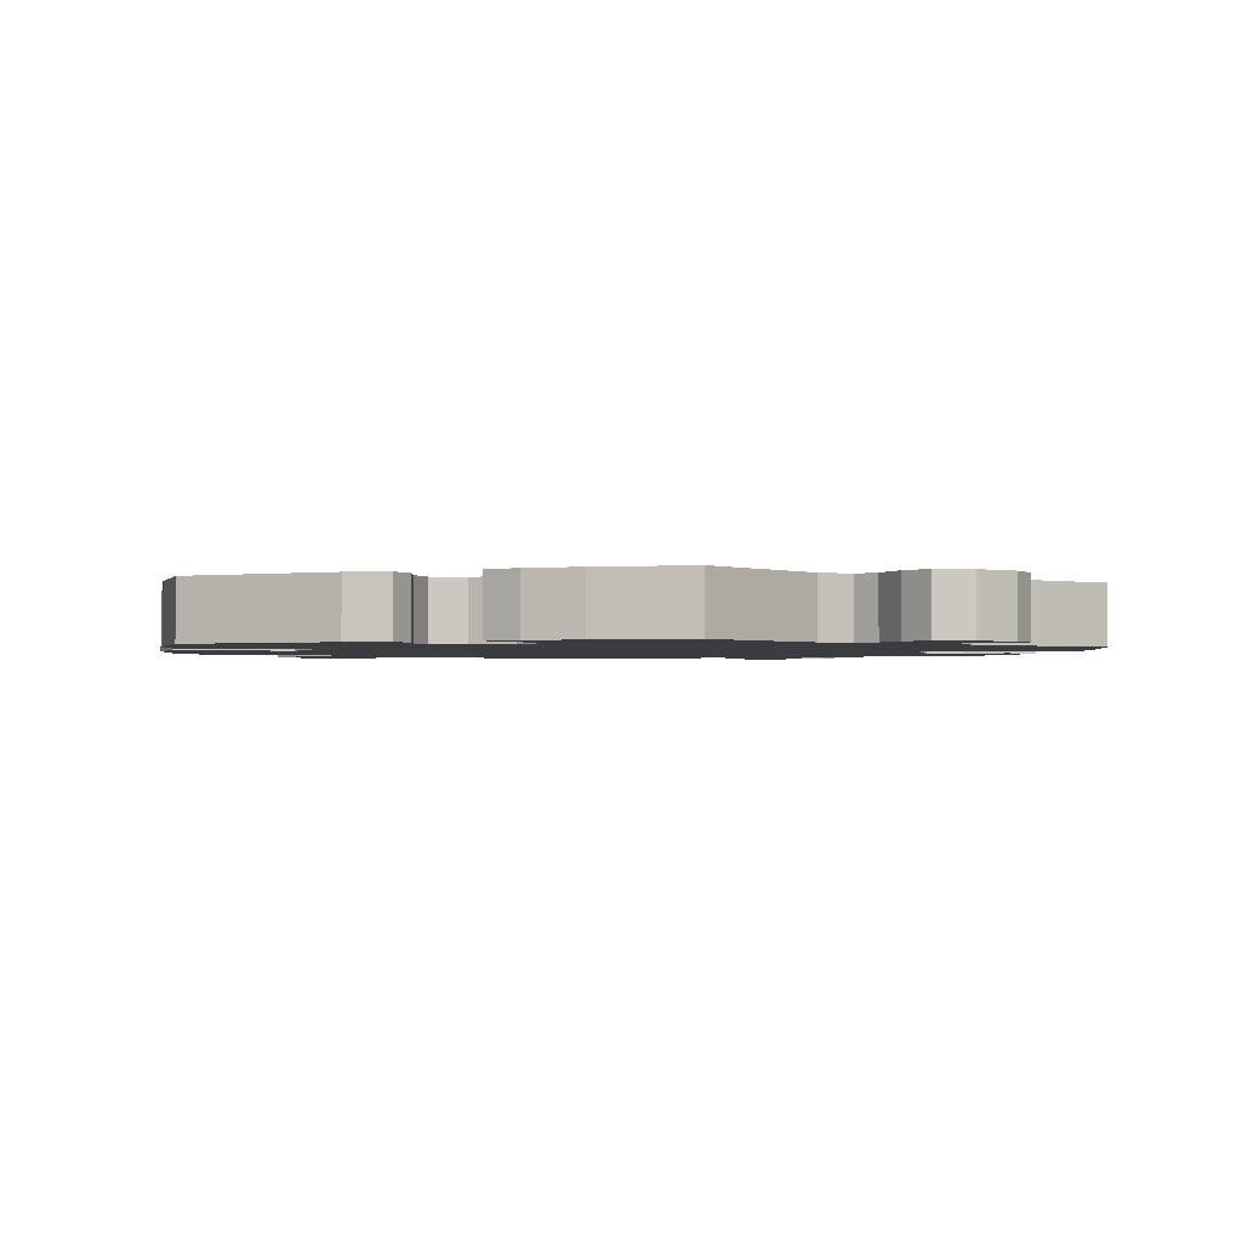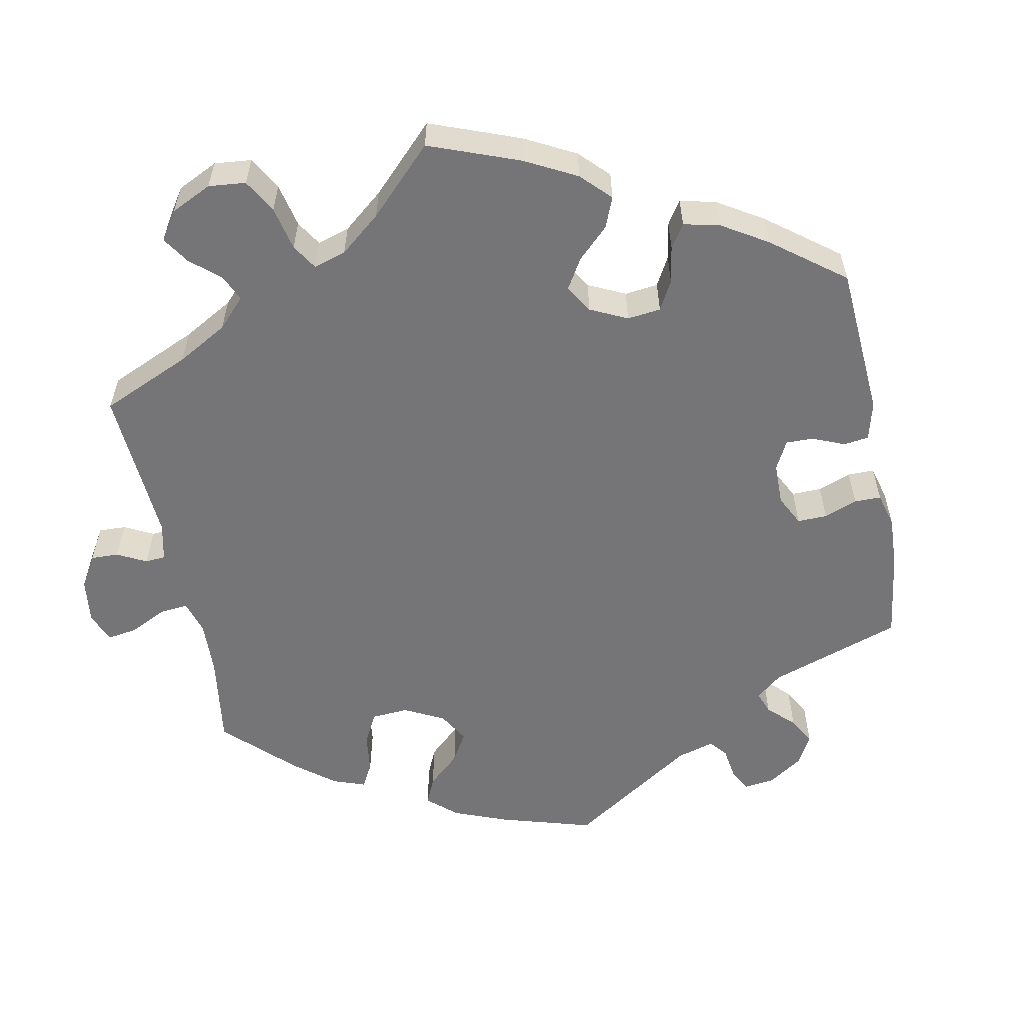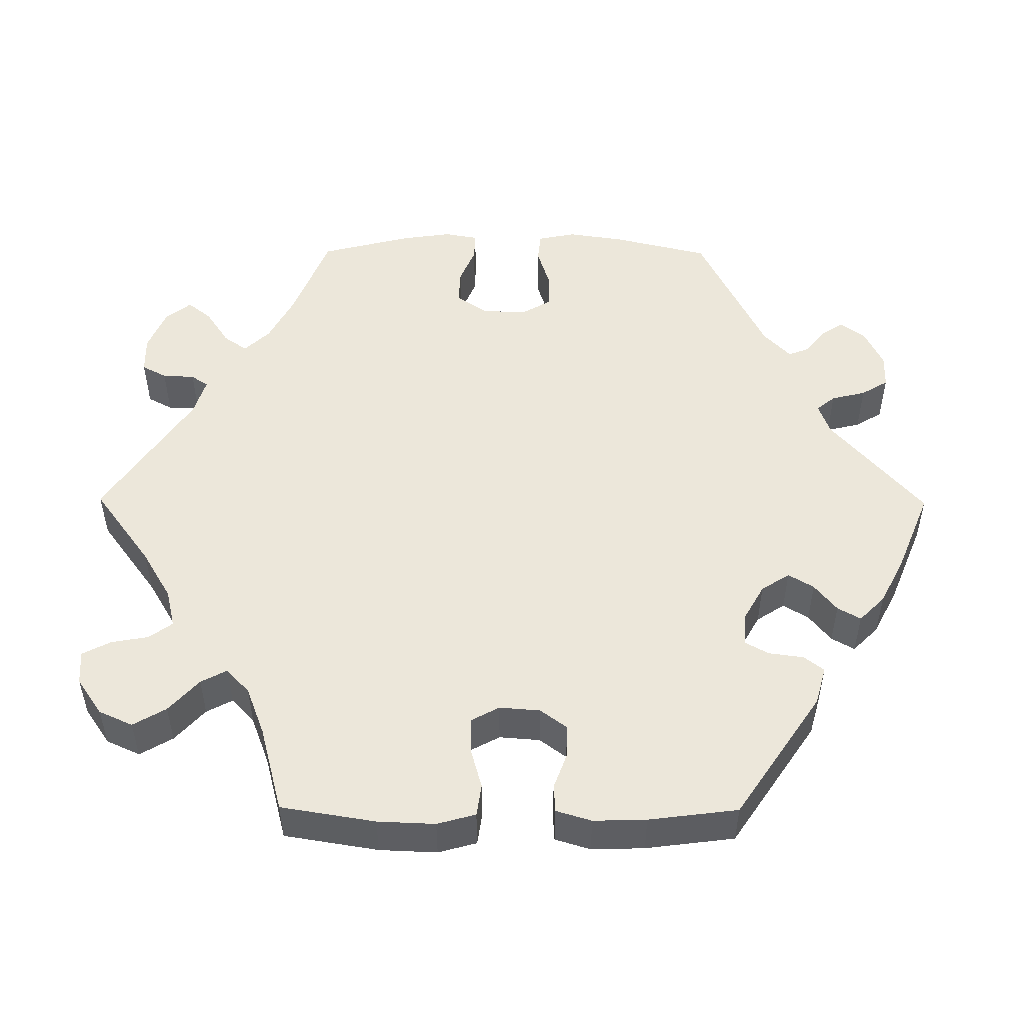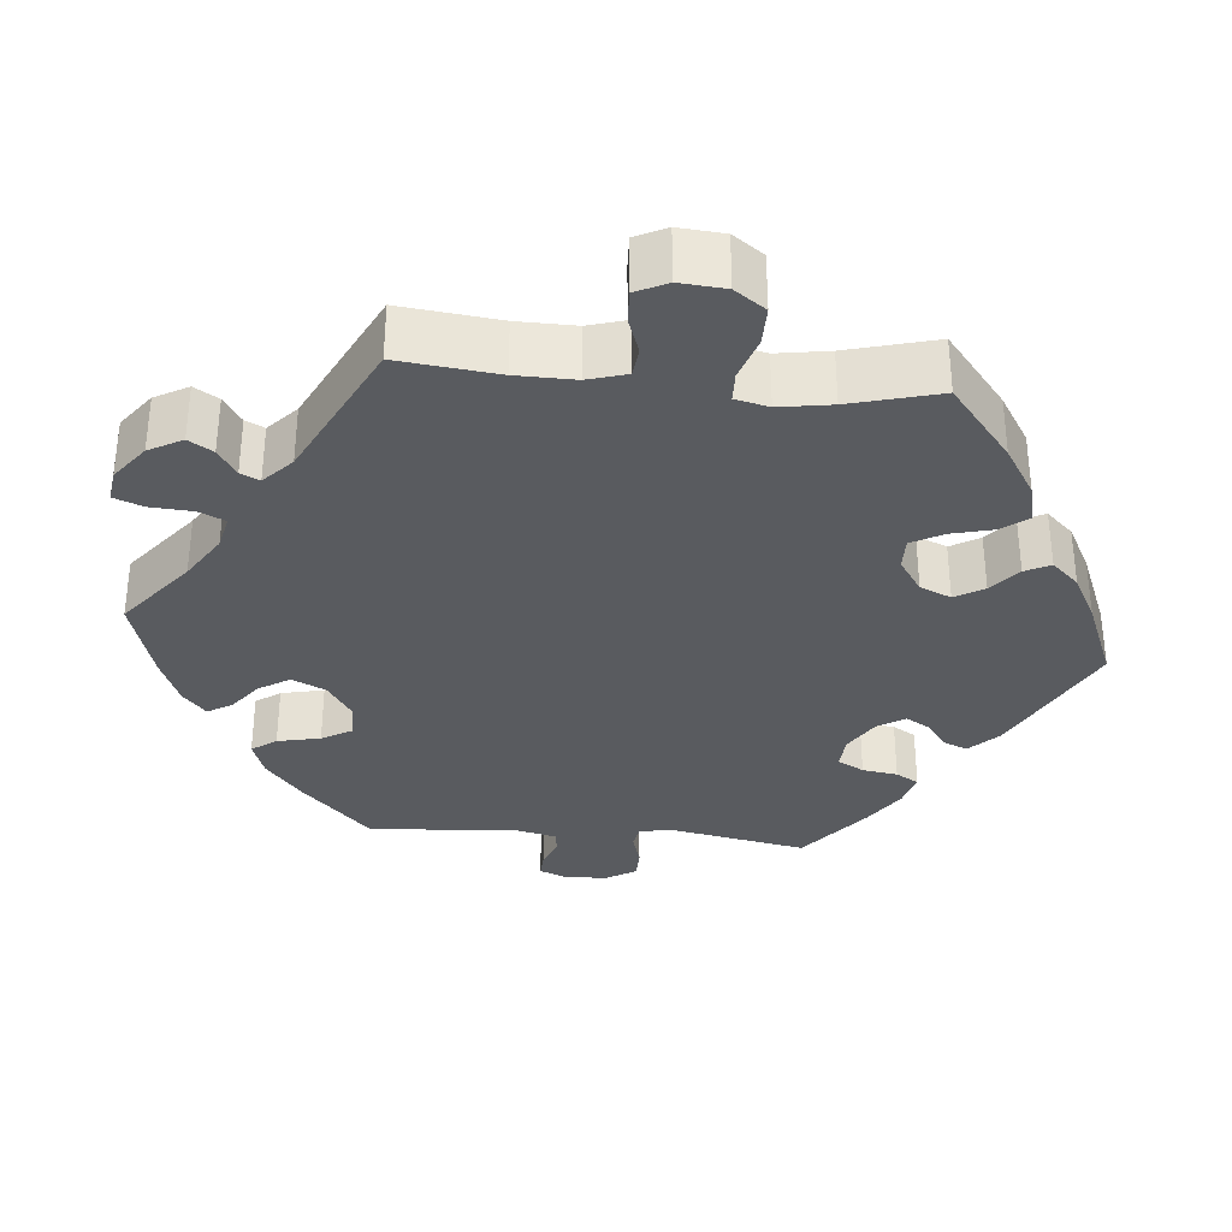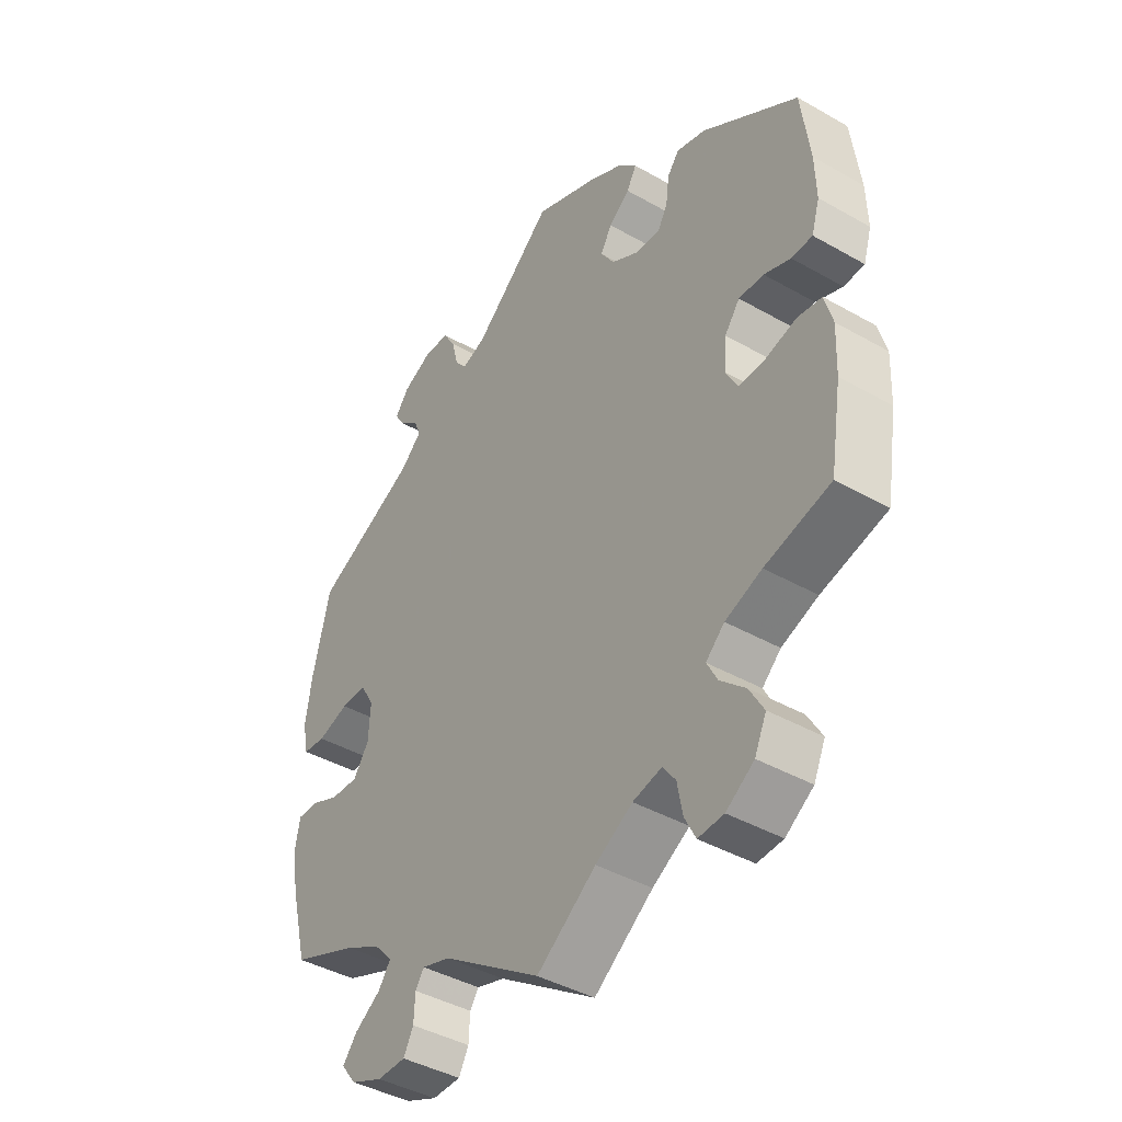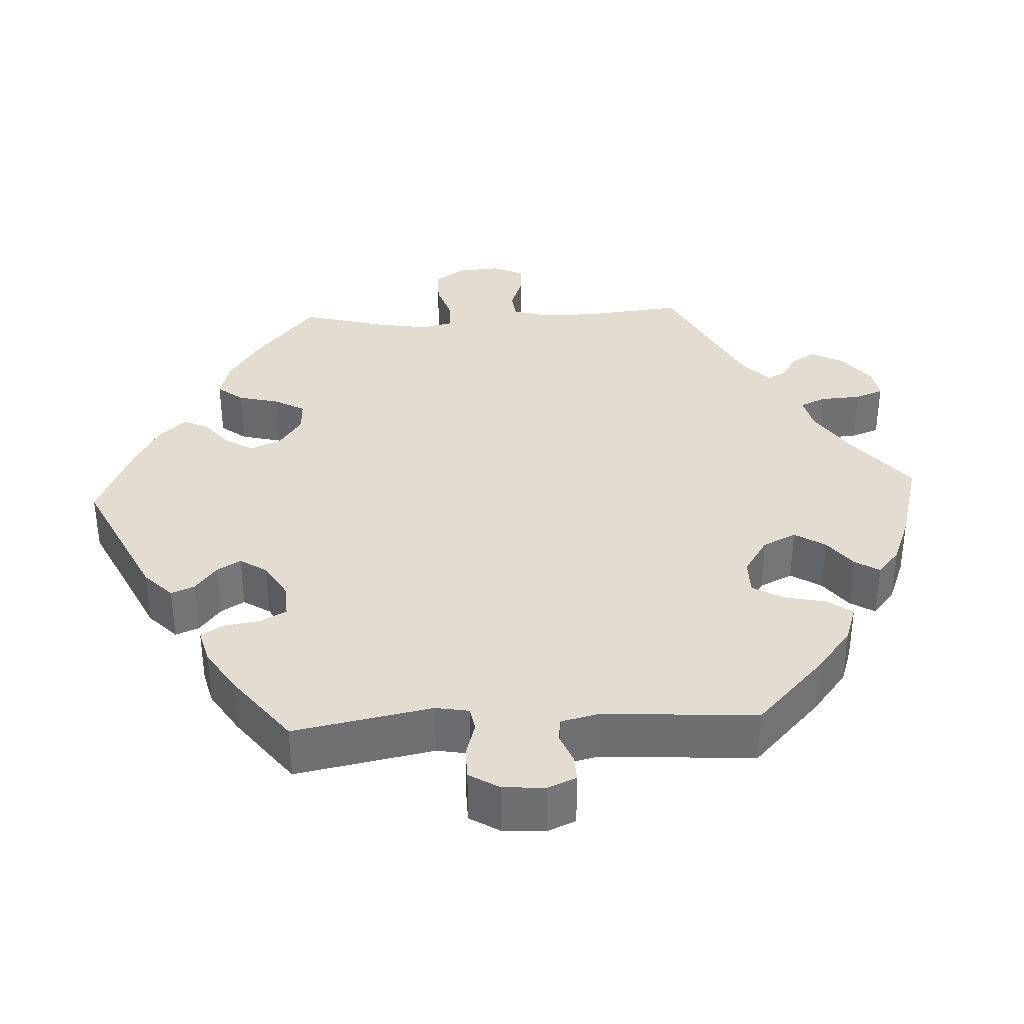
<metadata>
{"format":"obj","ext":"obj","renderer":"f3d","projection":"perspective","resolution":1024,"background":"white","views":[{"elev":-1.8,"azim":-8.8,"up":"+Y"},{"elev":-56.6,"azim":-108.8,"up":"+Y"},{"elev":50.8,"azim":-89.6,"up":"+Y"},{"elev":-32.7,"azim":-155.4,"up":"+Y"},{"elev":-41.8,"azim":-124.5,"up":"+Z"},{"elev":35.3,"azim":27.1,"up":"+Y"}]}
</metadata>
<code>
v -0.52 0.07 -0.166
v -0.523 0.07 -0.091
v -0.509 0.07 -0.041
v -0.467 0.07 -0.035
v -0.414 0.07 -0.05
v -0.368 0.07 -0.051
v -0.348 0.07 -0.014
v -0.352 0.07 0.039
v -0.378 0.07 0.074
v -0.421 0.07 0.073
v -0.467 0.07 0.056
v -0.503 0.07 0.058
v -0.517 0.07 0.104
v -0.515 0.07 0.173
v -0.5 0.07 0.289
v -0.335 0.07 0.4
v -0.285 0.07 0.414
v -0.265 0.07 0.388
v -0.259 0.07 0.343
v -0.242 0.07 0.312
v -0.2 0.07 0.314
v -0.152 0.07 0.341
v -0.128 0.07 0.378
v -0.148 0.07 0.411
v -0.184 0.07 0.44
v -0.201 0.07 0.47
v -0.168 0.07 0.503
v -0.108 0.07 0.534
v 0 0.07 0.578
v 0.137 0.07 0.459
v 0.178 0.07 0.444
v 0.198 0.07 0.468
v 0.209 0.07 0.513
v 0.23 0.07 0.548
v 0.275 0.07 0.549
v 0.324 0.07 0.525
v 0.348 0.07 0.493
v 0.33 0.07 0.465
v 0.297 0.07 0.439
v 0.286 0.07 0.411
v 0.323 0.07 0.376
v 0.5 0.07 0.289
v 0.53 0.07 0.164
v 0.541 0.07 0.091
v 0.531 0.07 0.041
v 0.492 0.07 0.037
v 0.438 0.07 0.054
v 0.393 0.07 0.054
v 0.37 0.07 0.014
v 0.373 0.07 -0.044
v 0.4 0.07 -0.084
v 0.447 0.07 -0.082
v 0.495 0.07 -0.062
v 0.532 0.07 -0.061
v 0.54 0.07 -0.105
v 0.53 0.07 -0.172
v 0.5 0.07 -0.289
v 0.386 0.07 -0.334
v 0.323 0.07 -0.367
v 0.292 0.07 -0.4
v 0.313 0.07 -0.43
v 0.358 0.07 -0.46
v 0.383 0.07 -0.491
v 0.357 0.07 -0.524
v 0.302 0.07 -0.547
v 0.253 0.07 -0.546
v 0.236 0.07 -0.514
v 0.234 0.07 -0.472
v 0.219 0.07 -0.45
v 0.17 0.07 -0.465
v 0 0.07 -0.578
v -0.102 0.07 -0.503
v -0.166 0.07 -0.465
v -0.216 0.07 -0.453
v -0.238 0.07 -0.483
v -0.247 0.07 -0.532
v -0.266 0.07 -0.569
v -0.31 0.07 -0.566
v -0.358 0.07 -0.533
v -0.378 0.07 -0.489
v -0.353 0.07 -0.446
v -0.31 0.07 -0.407
v -0.292 0.07 -0.373
v -0.324 0.07 -0.343
v -0.387 0.07 -0.319
v -0.5 0.07 -0.289
v -0.52 0 -0.166
v -0.523 0 -0.091
v -0.509 0 -0.041
v -0.467 0 -0.035
v -0.414 0 -0.05
v -0.368 0 -0.051
v -0.348 0 -0.014
v -0.352 0 0.039
v -0.378 0 0.074
v -0.421 0 0.073
v -0.467 0 0.056
v -0.503 0 0.058
v -0.517 0 0.104
v -0.515 0 0.173
v -0.5 0 0.289
v -0.335 0 0.4
v -0.285 0 0.414
v -0.265 0 0.388
v -0.259 0 0.343
v -0.242 0 0.312
v -0.2 0 0.314
v -0.152 0 0.341
v -0.128 0 0.378
v -0.148 0 0.411
v -0.184 0 0.44
v -0.201 0 0.47
v -0.168 0 0.503
v -0.108 0 0.534
v 0 0 0.578
v 0.137 0 0.459
v 0.178 0 0.444
v 0.198 0 0.468
v 0.209 0 0.513
v 0.23 0 0.548
v 0.275 0 0.549
v 0.324 0 0.525
v 0.348 0 0.493
v 0.33 0 0.465
v 0.297 0 0.439
v 0.286 0 0.411
v 0.323 0 0.376
v 0.5 0 0.289
v 0.53 0 0.164
v 0.541 0 0.091
v 0.531 0 0.041
v 0.492 0 0.037
v 0.438 0 0.054
v 0.393 0 0.054
v 0.37 0 0.014
v 0.373 0 -0.044
v 0.4 0 -0.084
v 0.447 0 -0.082
v 0.495 0 -0.062
v 0.532 0 -0.061
v 0.54 0 -0.105
v 0.53 0 -0.172
v 0.5 0 -0.289
v 0.386 0 -0.334
v 0.323 0 -0.367
v 0.292 0 -0.4
v 0.313 0 -0.43
v 0.358 0 -0.46
v 0.383 0 -0.491
v 0.357 0 -0.524
v 0.302 0 -0.547
v 0.253 0 -0.546
v 0.236 0 -0.514
v 0.234 0 -0.472
v 0.219 0 -0.45
v 0.17 0 -0.465
v 0 0 -0.578
v -0.102 0 -0.503
v -0.166 0 -0.465
v -0.216 0 -0.453
v -0.238 0 -0.483
v -0.247 0 -0.532
v -0.266 0 -0.569
v -0.31 0 -0.566
v -0.358 0 -0.533
v -0.378 0 -0.489
v -0.353 0 -0.446
v -0.31 0 -0.407
v -0.292 0 -0.373
v -0.324 0 -0.343
v -0.387 0 -0.319
v -0.5 0 -0.289
f 85 86 1 2
f 84 85 2 3
f 83 84 3 4
f 79 80 81 82
f 79 82 83
f 78 79 83
f 75 76 77 78
f 74 75 78 83
f 73 74 83 4
f 70 71 72
f 69 70 72 73
f 65 66 67 68
f 65 68 69
f 64 65 69
f 61 62 63 64
f 60 61 64 69
f 59 60 69 73
f 55 56 57 58
f 52 53 54 55
f 51 52 55 58
f 50 51 58 59
f 44 45 46 47
f 44 47 48
f 41 42 43 44
f 40 41 44 48
f 36 37 38 39
f 36 39 40
f 35 36 40
f 32 33 34 35
f 31 32 35 40
f 27 28 29 30
f 27 30 31
f 24 25 26 27
f 23 24 27 31
f 22 23 31 40
f 16 17 18 19
f 16 19 20
f 15 16 20
f 14 15 20 21
f 10 11 12 13
f 9 10 13 14
f 59 73 4 5
f 49 50 59
f 22 40 48 49
f 21 22 49 59
f 9 14 21 59
f 8 9 59
f 7 8 59
f 6 7 59
f 5 6 59
f 88 87 172 171
f 89 88 171 170
f 90 89 170 169
f 168 167 166 165
f 169 168 165
f 169 165 164
f 164 163 162 161
f 169 164 161 160
f 90 169 160 159
f 158 157 156
f 159 158 156 155
f 154 153 152 151
f 155 154 151
f 155 151 150
f 150 149 148 147
f 155 150 147 146
f 159 155 146 145
f 144 143 142 141
f 141 140 139 138
f 144 141 138 137
f 145 144 137 136
f 133 132 131 130
f 134 133 130
f 130 129 128 127
f 134 130 127 126
f 125 124 123 122
f 126 125 122
f 126 122 121
f 121 120 119 118
f 126 121 118 117
f 116 115 114 113
f 117 116 113
f 113 112 111 110
f 117 113 110 109
f 126 117 109 108
f 105 104 103 102
f 106 105 102
f 106 102 101
f 107 106 101 100
f 99 98 97 96
f 100 99 96 95
f 91 90 159 145
f 145 136 135
f 135 134 126 108
f 145 135 108 107
f 145 107 100 95
f 145 95 94
f 145 94 93
f 145 93 92
f 145 92 91
f 1 87 88 2
f 2 88 89 3
f 3 89 90 4
f 4 90 91 5
f 5 91 92 6
f 6 92 93 7
f 7 93 94 8
f 8 94 95 9
f 9 95 96 10
f 10 96 97 11
f 11 97 98 12
f 12 98 99 13
f 13 99 100 14
f 14 100 101 15
f 15 101 102 16
f 16 102 103 17
f 17 103 104 18
f 18 104 105 19
f 19 105 106 20
f 20 106 107 21
f 21 107 108 22
f 22 108 109 23
f 23 109 110 24
f 24 110 111 25
f 25 111 112 26
f 26 112 113 27
f 27 113 114 28
f 28 114 115 29
f 29 115 116 30
f 30 116 117 31
f 31 117 118 32
f 32 118 119 33
f 33 119 120 34
f 34 120 121 35
f 35 121 122 36
f 36 122 123 37
f 37 123 124 38
f 38 124 125 39
f 39 125 126 40
f 40 126 127 41
f 41 127 128 42
f 42 128 129 43
f 43 129 130 44
f 44 130 131 45
f 45 131 132 46
f 46 132 133 47
f 47 133 134 48
f 48 134 135 49
f 49 135 136 50
f 50 136 137 51
f 51 137 138 52
f 52 138 139 53
f 53 139 140 54
f 54 140 141 55
f 55 141 142 56
f 56 142 143 57
f 57 143 144 58
f 58 144 145 59
f 59 145 146 60
f 60 146 147 61
f 61 147 148 62
f 62 148 149 63
f 63 149 150 64
f 64 150 151 65
f 65 151 152 66
f 66 152 153 67
f 67 153 154 68
f 68 154 155 69
f 69 155 156 70
f 70 156 157 71
f 71 157 158 72
f 72 158 159 73
f 73 159 160 74
f 74 160 161 75
f 75 161 162 76
f 76 162 163 77
f 77 163 164 78
f 78 164 165 79
f 79 165 166 80
f 80 166 167 81
f 81 167 168 82
f 82 168 169 83
f 83 169 170 84
f 84 170 171 85
f 85 171 172 86
f 86 172 87 1

</code>
